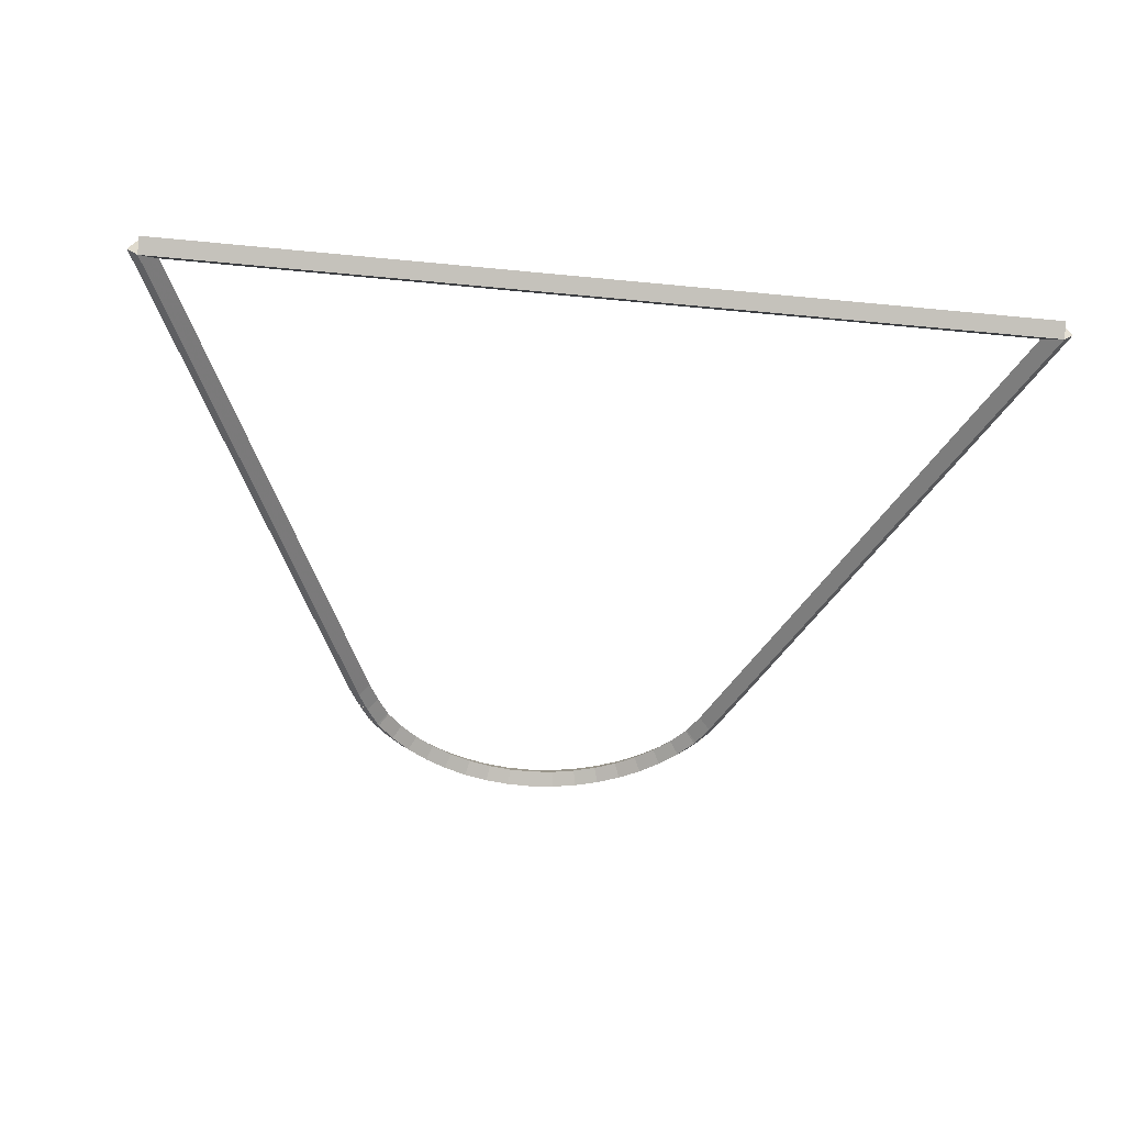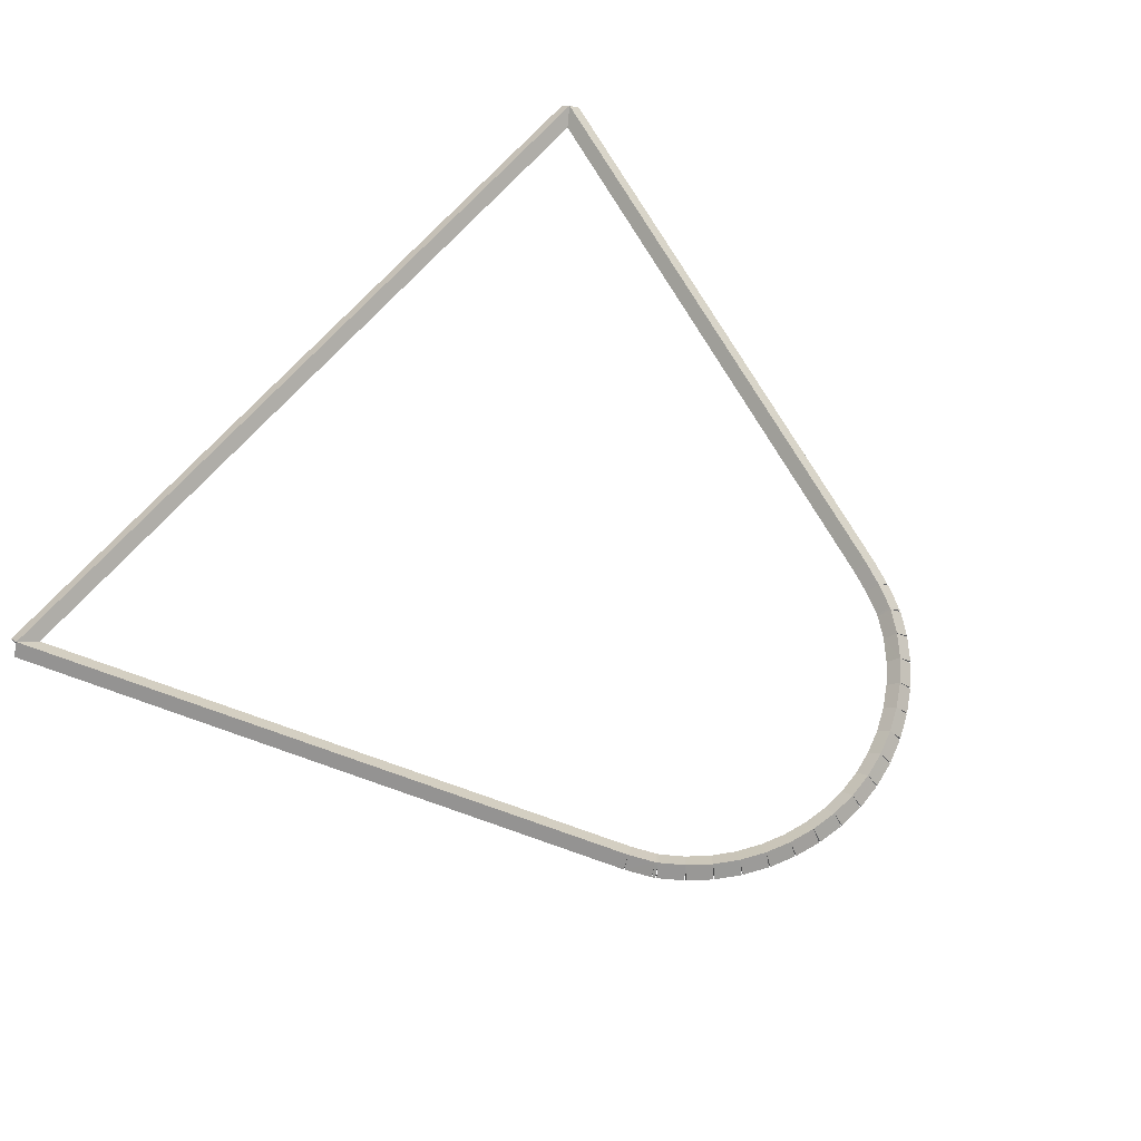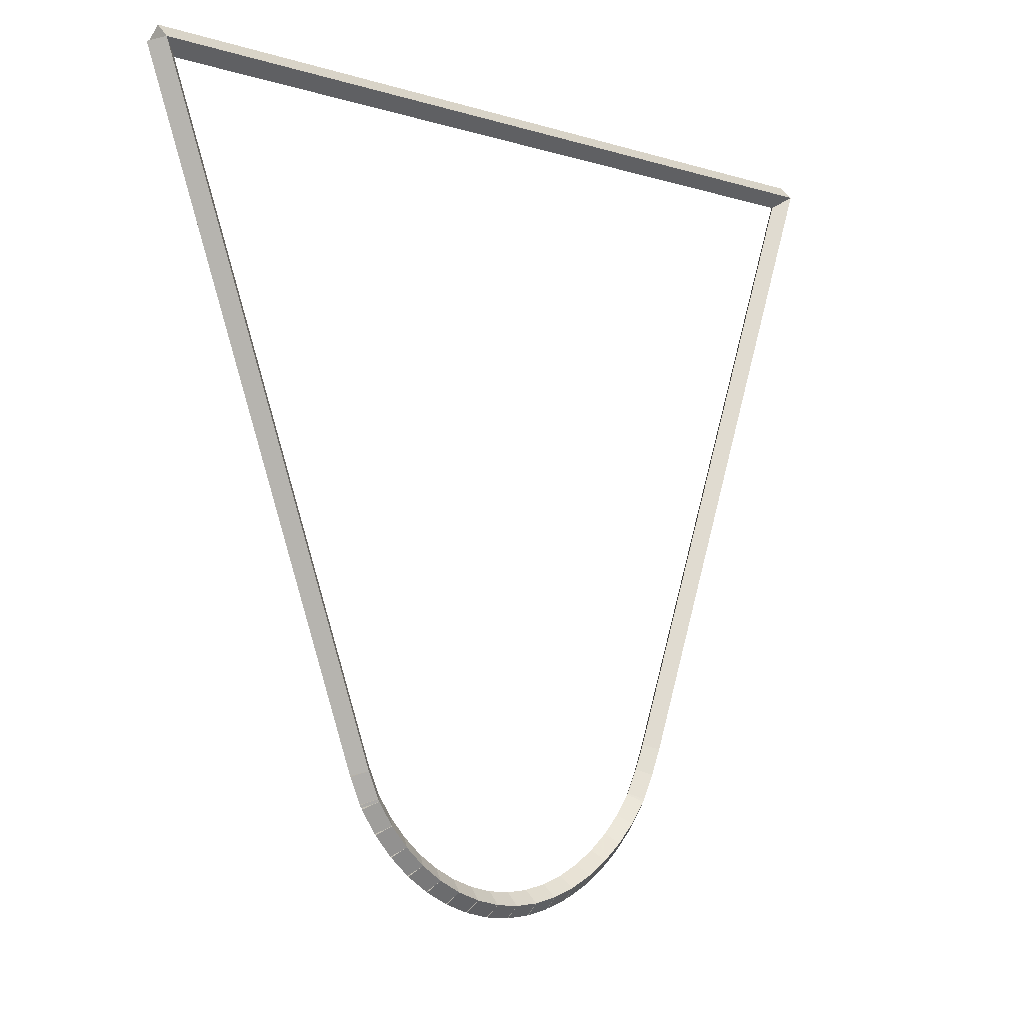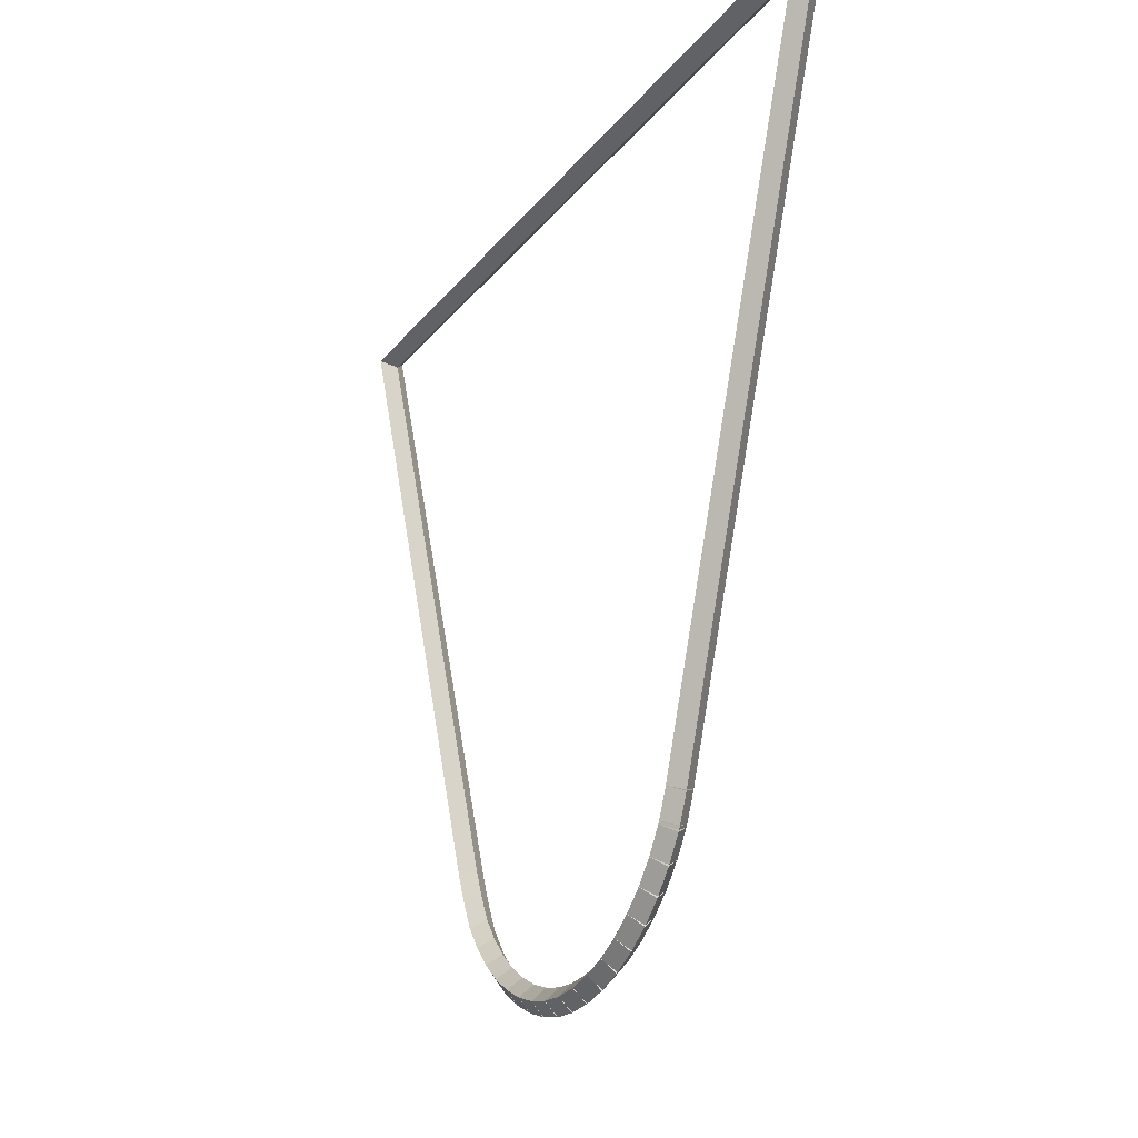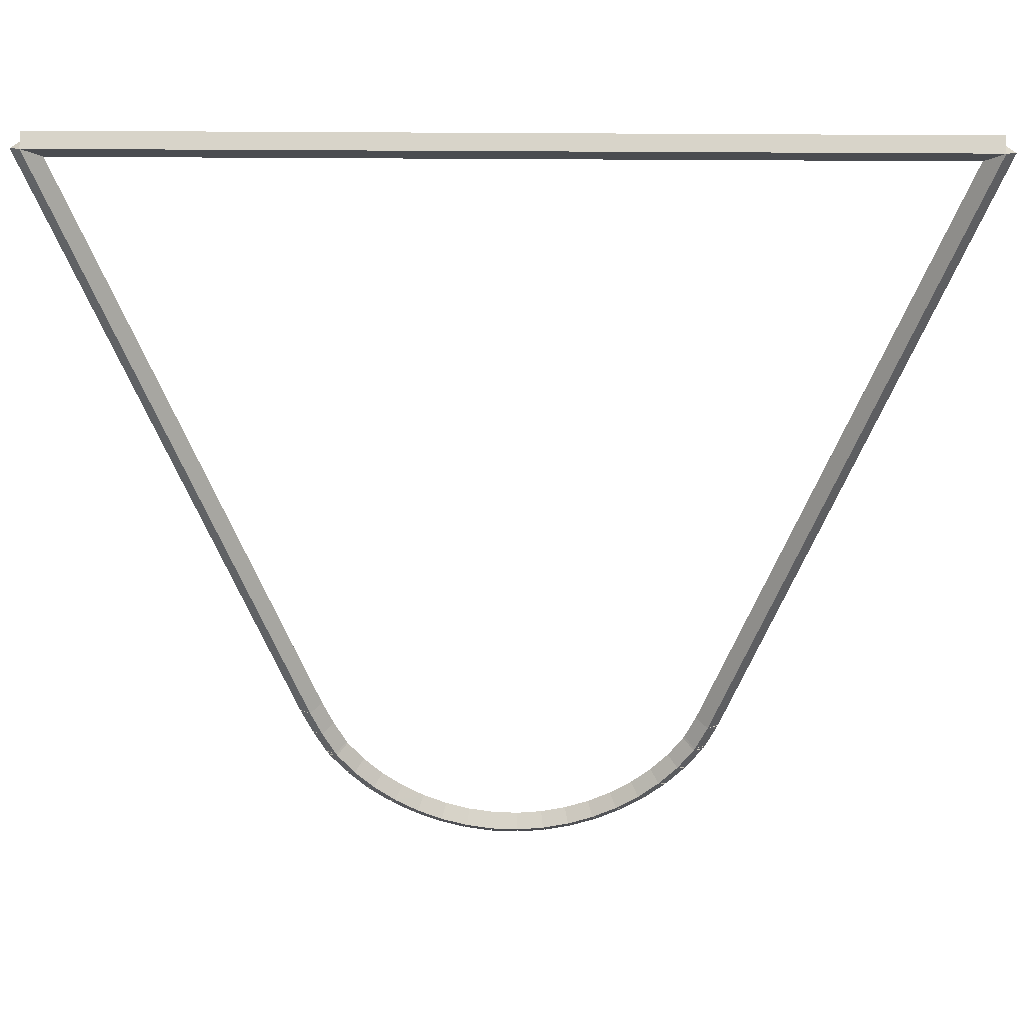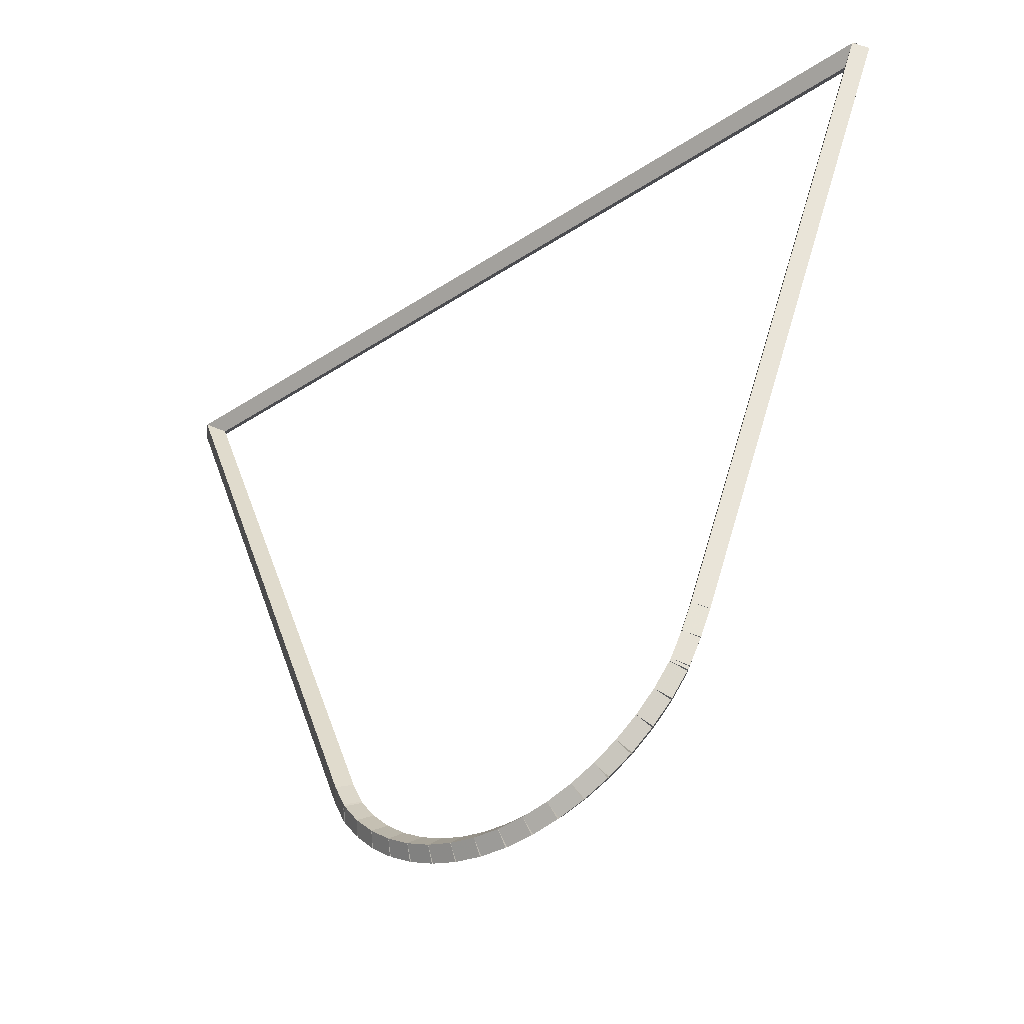
<metadata>
{"format":"obj","ext":"obj","renderer":"f3d","projection":"perspective","resolution":1024,"background":"white","views":[{"elev":-43.2,"azim":173.3,"up":"+Z"},{"elev":66.6,"azim":-49.3,"up":"+Z"},{"elev":-4.9,"azim":-46.4,"up":"+Y"},{"elev":-20.1,"azim":-115.6,"up":"+Y"},{"elev":30.3,"azim":-179.3,"up":"+Y"},{"elev":-42.8,"azim":37.8,"up":"+Y"}]}
</metadata>
<code>
g base_node_421_322_0
v -47.65 4.151 23.68
v -47.63 4.248 23.58
v -47.65 4.151 23.48
v -47.67 4.053 23.58
v -47.44 4.104 23.68
v -47.42 4.202 23.58
v -47.44 4.104 23.48
v -47.46 4.006 23.58
f 1 2 3 4
f 6 2 1 5
f 5 1 4 8
f 6 5 8 7
f 8 4 3 7
f 7 3 2 6
g base_node_421_322_0
v -47.86 4.223 23.68
v -47.83 4.317 23.58
v -47.86 4.223 23.48
v -47.89 4.128 23.58
v -47.65 4.151 23.68
v -47.62 4.245 23.58
v -47.65 4.151 23.48
v -47.69 4.056 23.58
f 9 10 11 12
f 14 10 9 13
f 13 9 12 16
f 14 13 16 15
f 16 12 11 15
f 15 11 10 14
g base_node_421_322_0
v -48.05 4.319 23.68
v -48.01 4.409 23.58
v -48.05 4.319 23.48
v -48.1 4.229 23.58
v -47.86 4.223 23.68
v -47.81 4.313 23.58
v -47.86 4.223 23.48
v -47.9 4.133 23.58
f 17 18 19 20
f 22 18 17 21
f 21 17 20 24
f 22 21 24 23
f 24 20 19 23
f 23 19 18 22
g base_node_421_322_0
v -48.24 4.439 23.68
v -48.18 4.523 23.58
v -48.24 4.439 23.48
v -48.29 4.355 23.58
v -48.05 4.319 23.68
v -48 4.403 23.58
v -48.05 4.319 23.48
v -48.11 4.235 23.58
f 25 26 27 28
f 30 26 25 29
f 29 25 28 32
f 30 29 32 31
f 32 28 27 31
f 31 27 26 30
g base_node_421_322_0
v -48.41 4.58 23.68
v -48.34 4.657 23.58
v -48.41 4.58 23.48
v -48.47 4.503 23.58
v -48.24 4.439 23.68
v -48.17 4.515 23.58
v -48.24 4.439 23.48
v -48.3 4.362 23.58
f 33 34 35 36
f 38 34 33 37
f 37 33 36 40
f 38 37 40 39
f 40 36 35 39
f 39 35 34 38
g base_node_421_322_0
v -48.56 4.742 23.68
v -48.49 4.81 23.58
v -48.56 4.742 23.48
v -48.63 4.674 23.58
v -48.41 4.58 23.68
v -48.33 4.648 23.58
v -48.41 4.58 23.48
v -48.48 4.512 23.58
f 41 42 43 44
f 46 42 41 45
f 45 41 44 48
f 46 45 48 47
f 48 44 43 47
f 47 43 42 46
g base_node_421_322_0
v -48.69 4.923 23.68
v -48.61 4.981 23.58
v -48.69 4.923 23.48
v -48.77 4.865 23.58
v -48.56 4.742 23.68
v -48.48 4.8 23.58
v -48.56 4.742 23.48
v -48.64 4.684 23.58
f 49 50 51 52
f 54 50 49 53
f 53 49 52 56
f 54 53 56 55
f 56 52 51 55
f 55 51 50 54
g base_node_421_322_0
v -48.7 4.944 23.68
v -48.61 4.991 23.58
v -48.7 4.944 23.48
v -48.79 4.897 23.58
v -48.69 4.923 23.68
v -48.6 4.97 23.58
v -48.69 4.923 23.48
v -48.78 4.876 23.58
f 57 58 59 60
f 62 58 57 61
f 61 57 60 64
f 62 61 64 63
f 64 60 59 63
f 63 59 58 62
g base_node_421_322_0
v -48.79 5.147 23.68
v -48.7 5.19 23.58
v -48.79 5.147 23.48
v -48.88 5.105 23.58
v -48.7 4.944 23.68
v -48.61 4.986 23.58
v -48.7 4.944 23.48
v -48.79 4.902 23.58
f 65 66 67 68
f 70 66 65 69
f 69 65 68 72
f 70 69 72 71
f 72 68 67 71
f 71 67 66 70
g base_node_421_322_0
v -50.73 10.21 23.68
v -50.63 10.25 23.58
v -50.73 10.21 23.48
v -50.82 10.17 23.58
v -48.79 5.147 23.68
v -48.7 5.183 23.58
v -48.79 5.147 23.48
v -48.89 5.112 23.58
f 73 74 75 76
f 78 74 73 77
f 77 73 76 80
f 78 77 80 79
f 80 76 75 79
f 79 75 74 78
g base_node_421_322_0
v -43.63 10.21 23.68
v -43.63 10.11 23.58
v -43.63 10.21 23.48
v -43.63 10.31 23.58
v -50.73 10.21 23.68
v -50.73 10.11 23.58
v -50.73 10.21 23.48
v -50.73 10.31 23.58
f 81 82 83 84
f 86 82 81 85
f 85 81 84 88
f 86 85 88 87
f 88 84 83 87
f 87 83 82 86
g base_node_421_322_0
v -45.51 5.271 23.68
v -45.61 5.306 23.58
v -45.51 5.271 23.48
v -45.42 5.235 23.58
v -43.63 10.21 23.68
v -43.72 10.25 23.58
v -43.63 10.21 23.48
v -43.53 10.18 23.58
f 89 90 91 92
f 94 90 89 93
f 93 89 92 96
f 94 93 96 95
f 96 92 91 95
f 95 91 90 94
g base_node_421_322_0
v -45.6 5.062 23.68
v -45.7 5.103 23.58
v -45.6 5.062 23.48
v -45.51 5.022 23.58
v -45.51 5.271 23.68
v -45.6 5.311 23.58
v -45.51 5.271 23.48
v -45.42 5.231 23.58
f 97 98 99 100
f 102 98 97 101
f 101 97 100 104
f 102 101 104 103
f 104 100 99 103
f 103 99 98 102
g base_node_421_322_0
v -45.71 4.865 23.68
v -45.8 4.912 23.58
v -45.71 4.865 23.48
v -45.62 4.818 23.58
v -45.6 5.062 23.68
v -45.69 5.109 23.58
v -45.6 5.062 23.48
v -45.52 5.016 23.58
f 105 106 107 108
f 110 106 105 109
f 109 105 108 112
f 110 109 112 111
f 112 108 107 111
f 111 107 106 110
g base_node_421_322_0
v -45.72 4.845 23.68
v -45.81 4.897 23.58
v -45.72 4.845 23.48
v -45.64 4.793 23.58
v -45.71 4.865 23.68
v -45.79 4.917 23.58
v -45.71 4.865 23.48
v -45.62 4.813 23.58
f 113 114 115 116
f 118 114 113 117
f 117 113 116 120
f 118 117 120 119
f 120 116 115 119
f 119 115 114 118
g base_node_421_322_0
v -45.86 4.672 23.68
v -45.94 4.734 23.58
v -45.86 4.672 23.48
v -45.78 4.609 23.58
v -45.72 4.845 23.68
v -45.8 4.908 23.58
v -45.72 4.845 23.48
v -45.64 4.782 23.58
f 121 122 123 124
f 126 122 121 125
f 125 121 124 128
f 126 125 128 127
f 128 124 123 127
f 127 123 122 126
g base_node_421_322_0
v -46.02 4.519 23.68
v -46.09 4.59 23.58
v -46.02 4.519 23.48
v -45.95 4.447 23.58
v -45.86 4.672 23.68
v -45.93 4.744 23.58
v -45.86 4.672 23.48
v -45.79 4.6 23.58
f 129 130 131 132
f 134 130 129 133
f 133 129 132 136
f 134 133 136 135
f 136 132 131 135
f 135 131 130 134
g base_node_421_322_0
v -46.19 4.386 23.68
v -46.25 4.466 23.58
v -46.19 4.386 23.48
v -46.13 4.306 23.58
v -46.02 4.519 23.68
v -46.08 4.598 23.58
v -46.02 4.519 23.48
v -45.96 4.439 23.58
f 137 138 139 140
f 142 138 137 141
f 141 137 140 144
f 142 141 144 143
f 144 140 139 143
f 143 139 138 142
g base_node_421_322_0
v -46.38 4.276 23.68
v -46.43 4.363 23.58
v -46.38 4.276 23.48
v -46.33 4.19 23.58
v -46.19 4.386 23.68
v -46.24 4.473 23.58
v -46.19 4.386 23.48
v -46.14 4.3 23.58
f 145 146 147 148
f 150 146 145 149
f 149 145 148 152
f 150 149 152 151
f 152 148 147 151
f 151 147 146 150
g base_node_421_322_0
v -46.58 4.19 23.68
v -46.62 4.281 23.58
v -46.58 4.19 23.48
v -46.54 4.098 23.58
v -46.38 4.276 23.68
v -46.42 4.368 23.58
v -46.38 4.276 23.48
v -46.34 4.184 23.58
f 153 154 155 156
f 158 154 153 157
f 157 153 156 160
f 158 157 160 159
f 160 156 155 159
f 159 155 154 158
g base_node_421_322_0
v -46.79 4.128 23.68
v -46.82 4.224 23.58
v -46.79 4.128 23.48
v -46.77 4.032 23.58
v -46.58 4.19 23.68
v -46.61 4.286 23.58
v -46.58 4.19 23.48
v -46.56 4.094 23.58
f 161 162 163 164
f 166 162 161 165
f 165 161 164 168
f 166 165 168 167
f 168 164 163 167
f 167 163 162 166
g base_node_421_322_0
v -47.01 4.092 23.68
v -47.02 4.191 23.58
v -47.01 4.092 23.48
v -46.99 3.994 23.58
v -46.79 4.128 23.68
v -46.81 4.227 23.58
v -46.79 4.128 23.48
v -46.78 4.029 23.58
f 169 170 171 172
f 174 170 169 173
f 173 169 172 176
f 174 173 176 175
f 176 172 171 175
f 175 171 170 174
g base_node_421_322_0
v -47.22 4.084 23.68
v -47.23 4.184 23.58
v -47.22 4.084 23.48
v -47.22 3.984 23.58
v -47.01 4.092 23.68
v -47.01 4.192 23.58
v -47.01 4.092 23.48
v -47 3.993 23.58
f 177 178 179 180
f 182 178 177 181
f 181 177 180 184
f 182 181 184 183
f 184 180 179 183
f 183 179 178 182
g base_node_421_322_0
v -47.44 4.104 23.68
v -47.43 4.204 23.58
v -47.44 4.104 23.48
v -47.45 4.004 23.58
v -47.22 4.084 23.68
v -47.21 4.184 23.58
v -47.22 4.084 23.48
v -47.23 3.985 23.58
f 185 186 187 188
f 190 186 185 189
f 189 185 188 192
f 190 189 192 191
f 192 188 187 191
f 191 187 186 190

</code>
